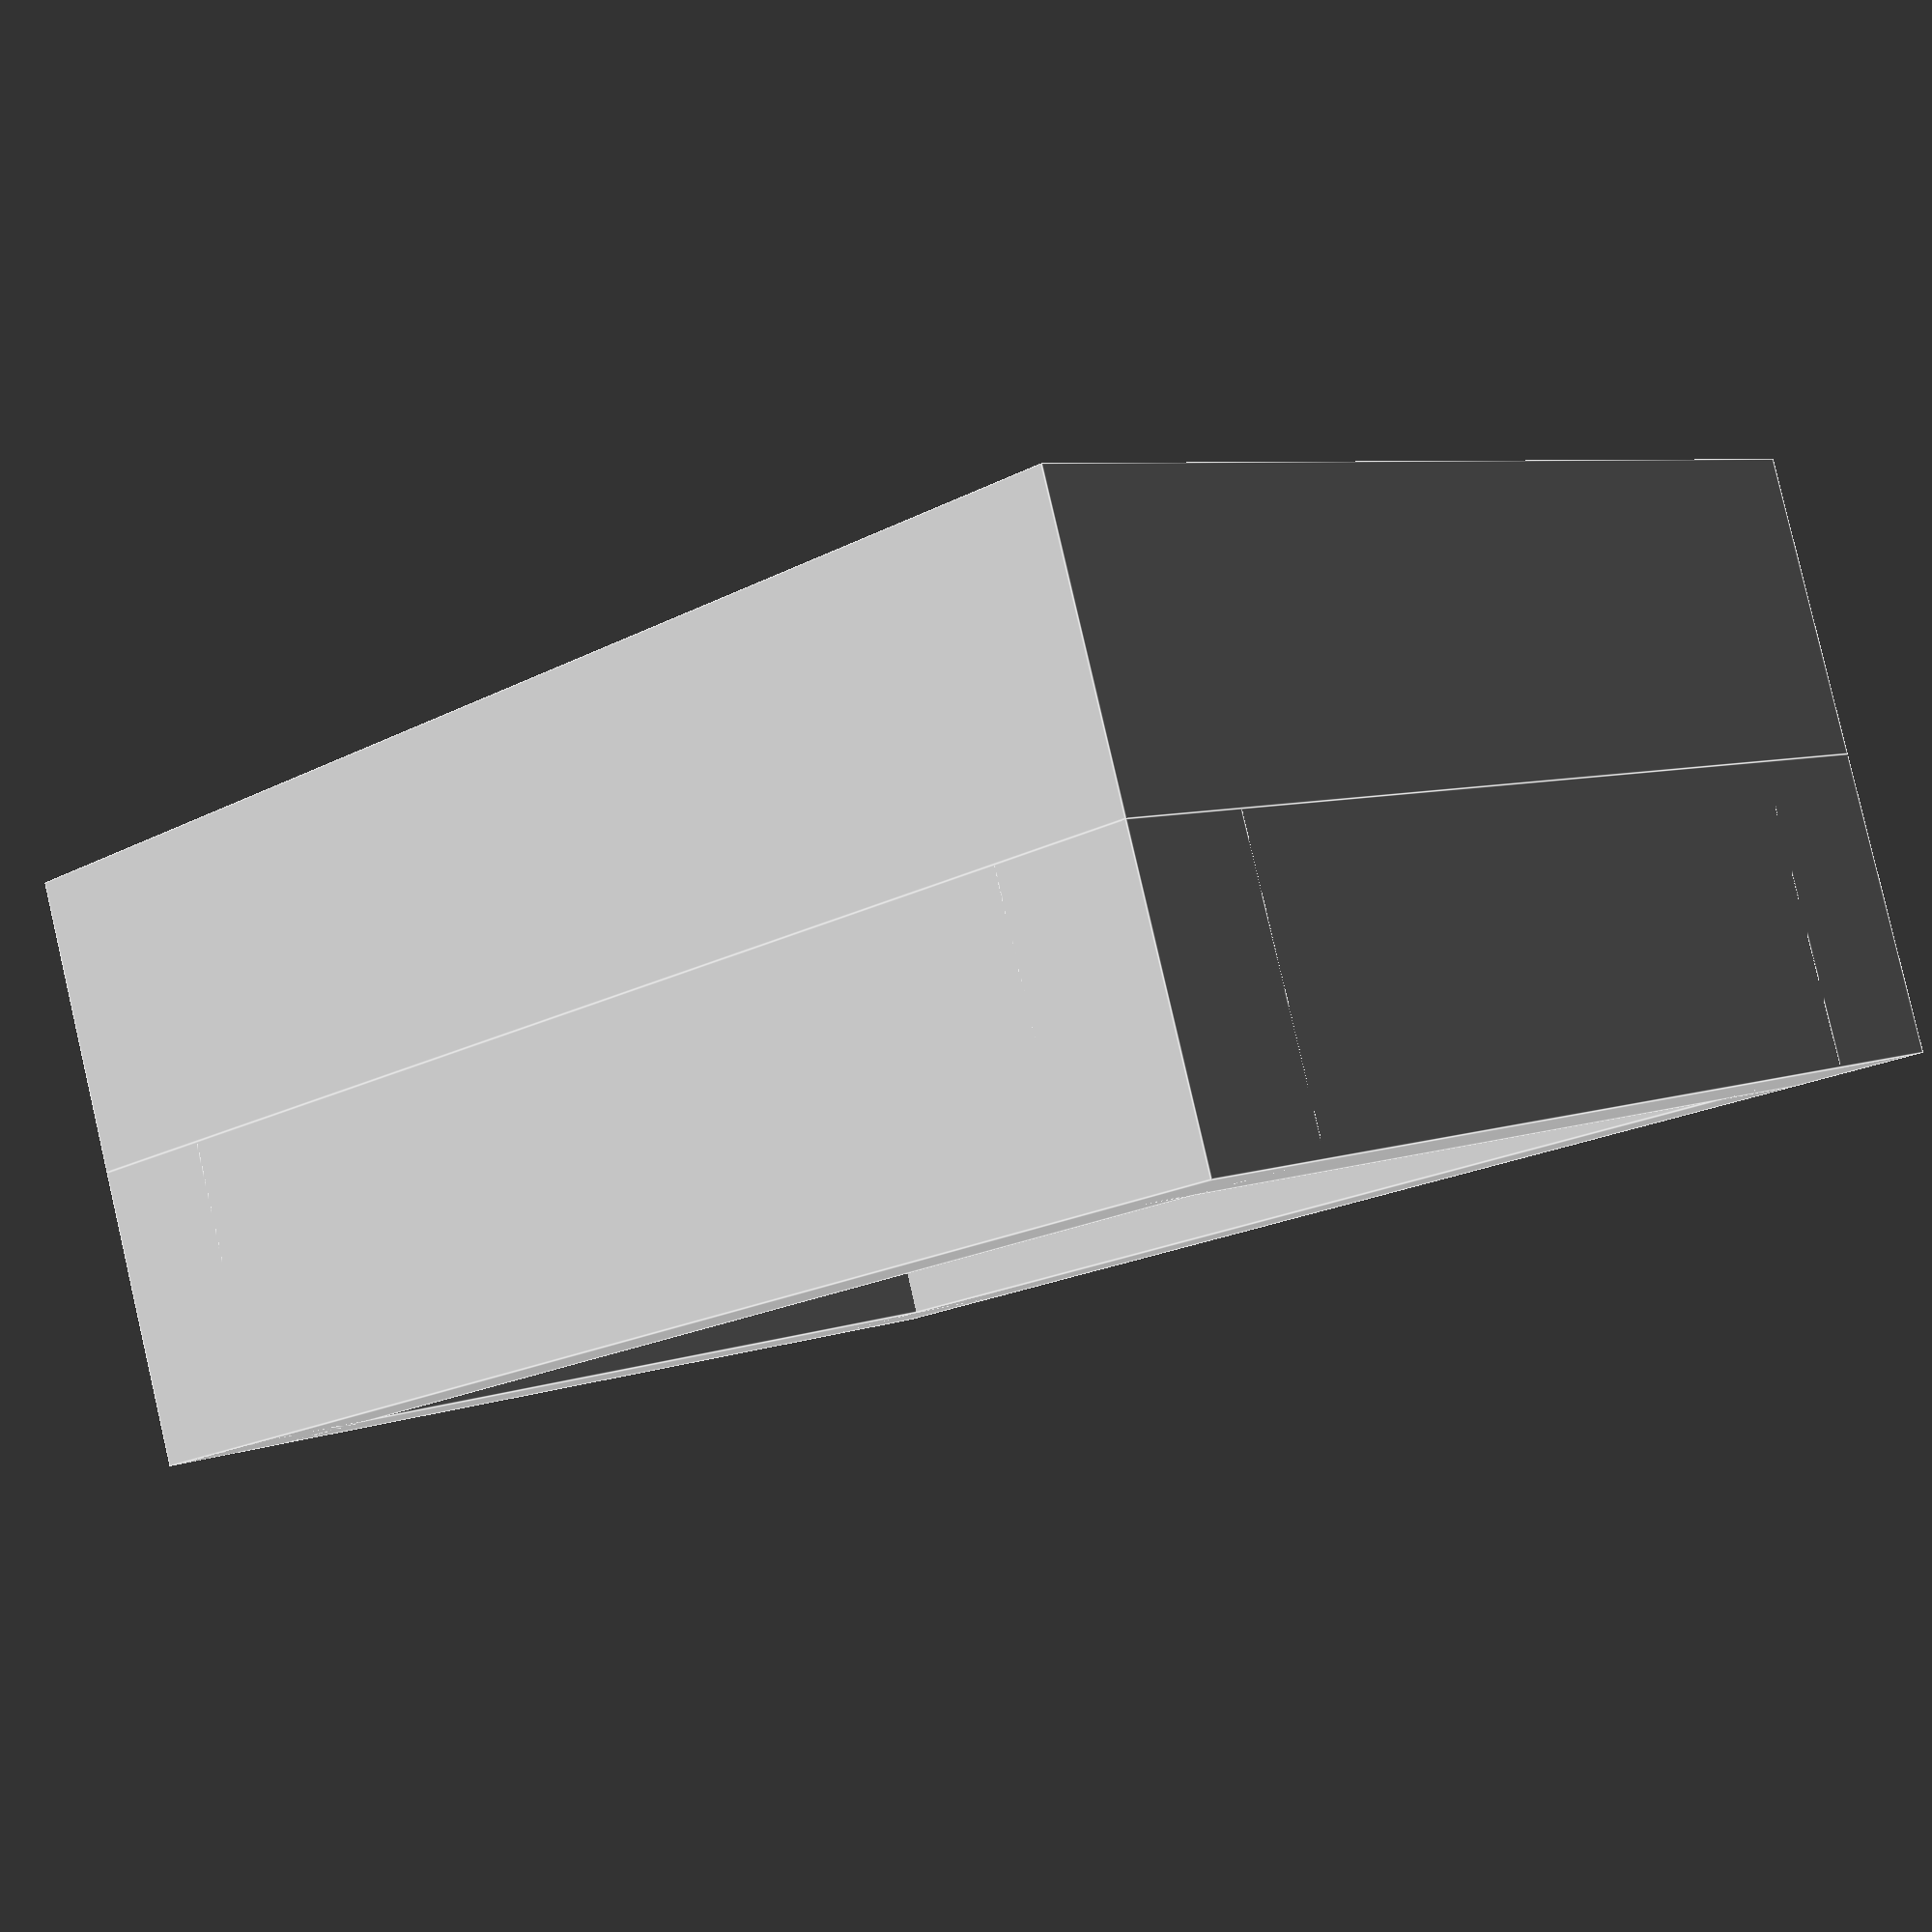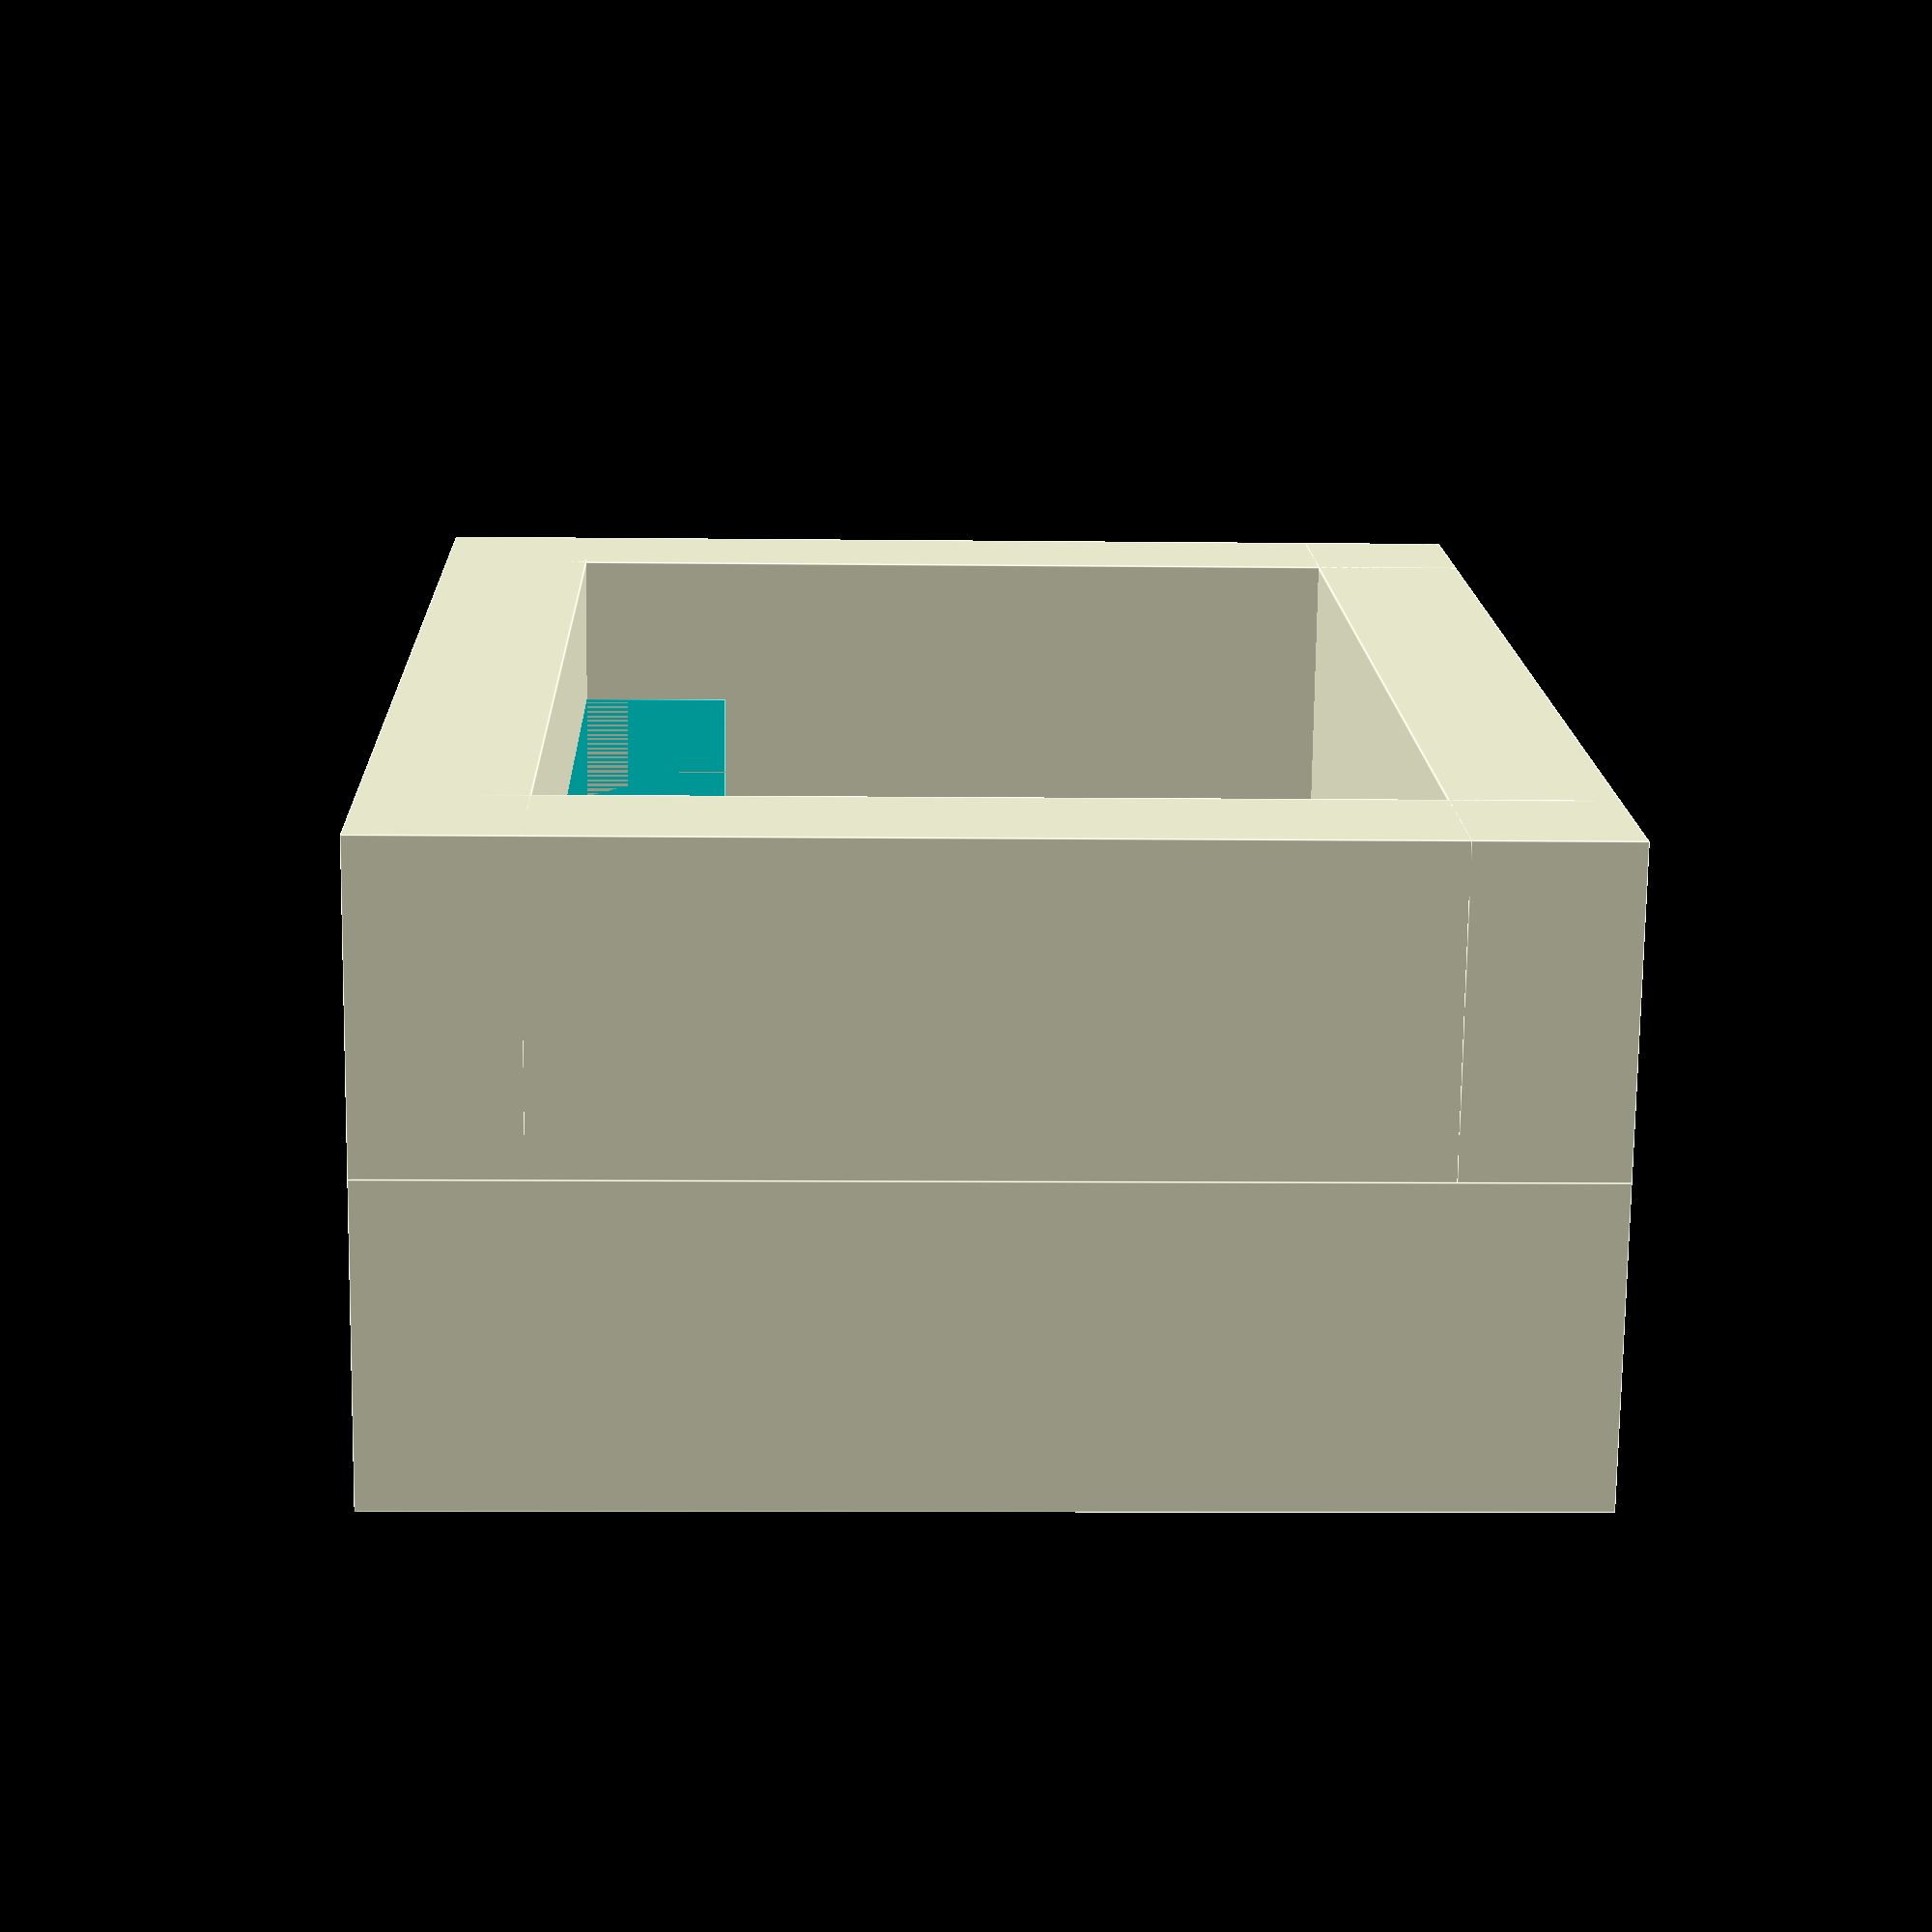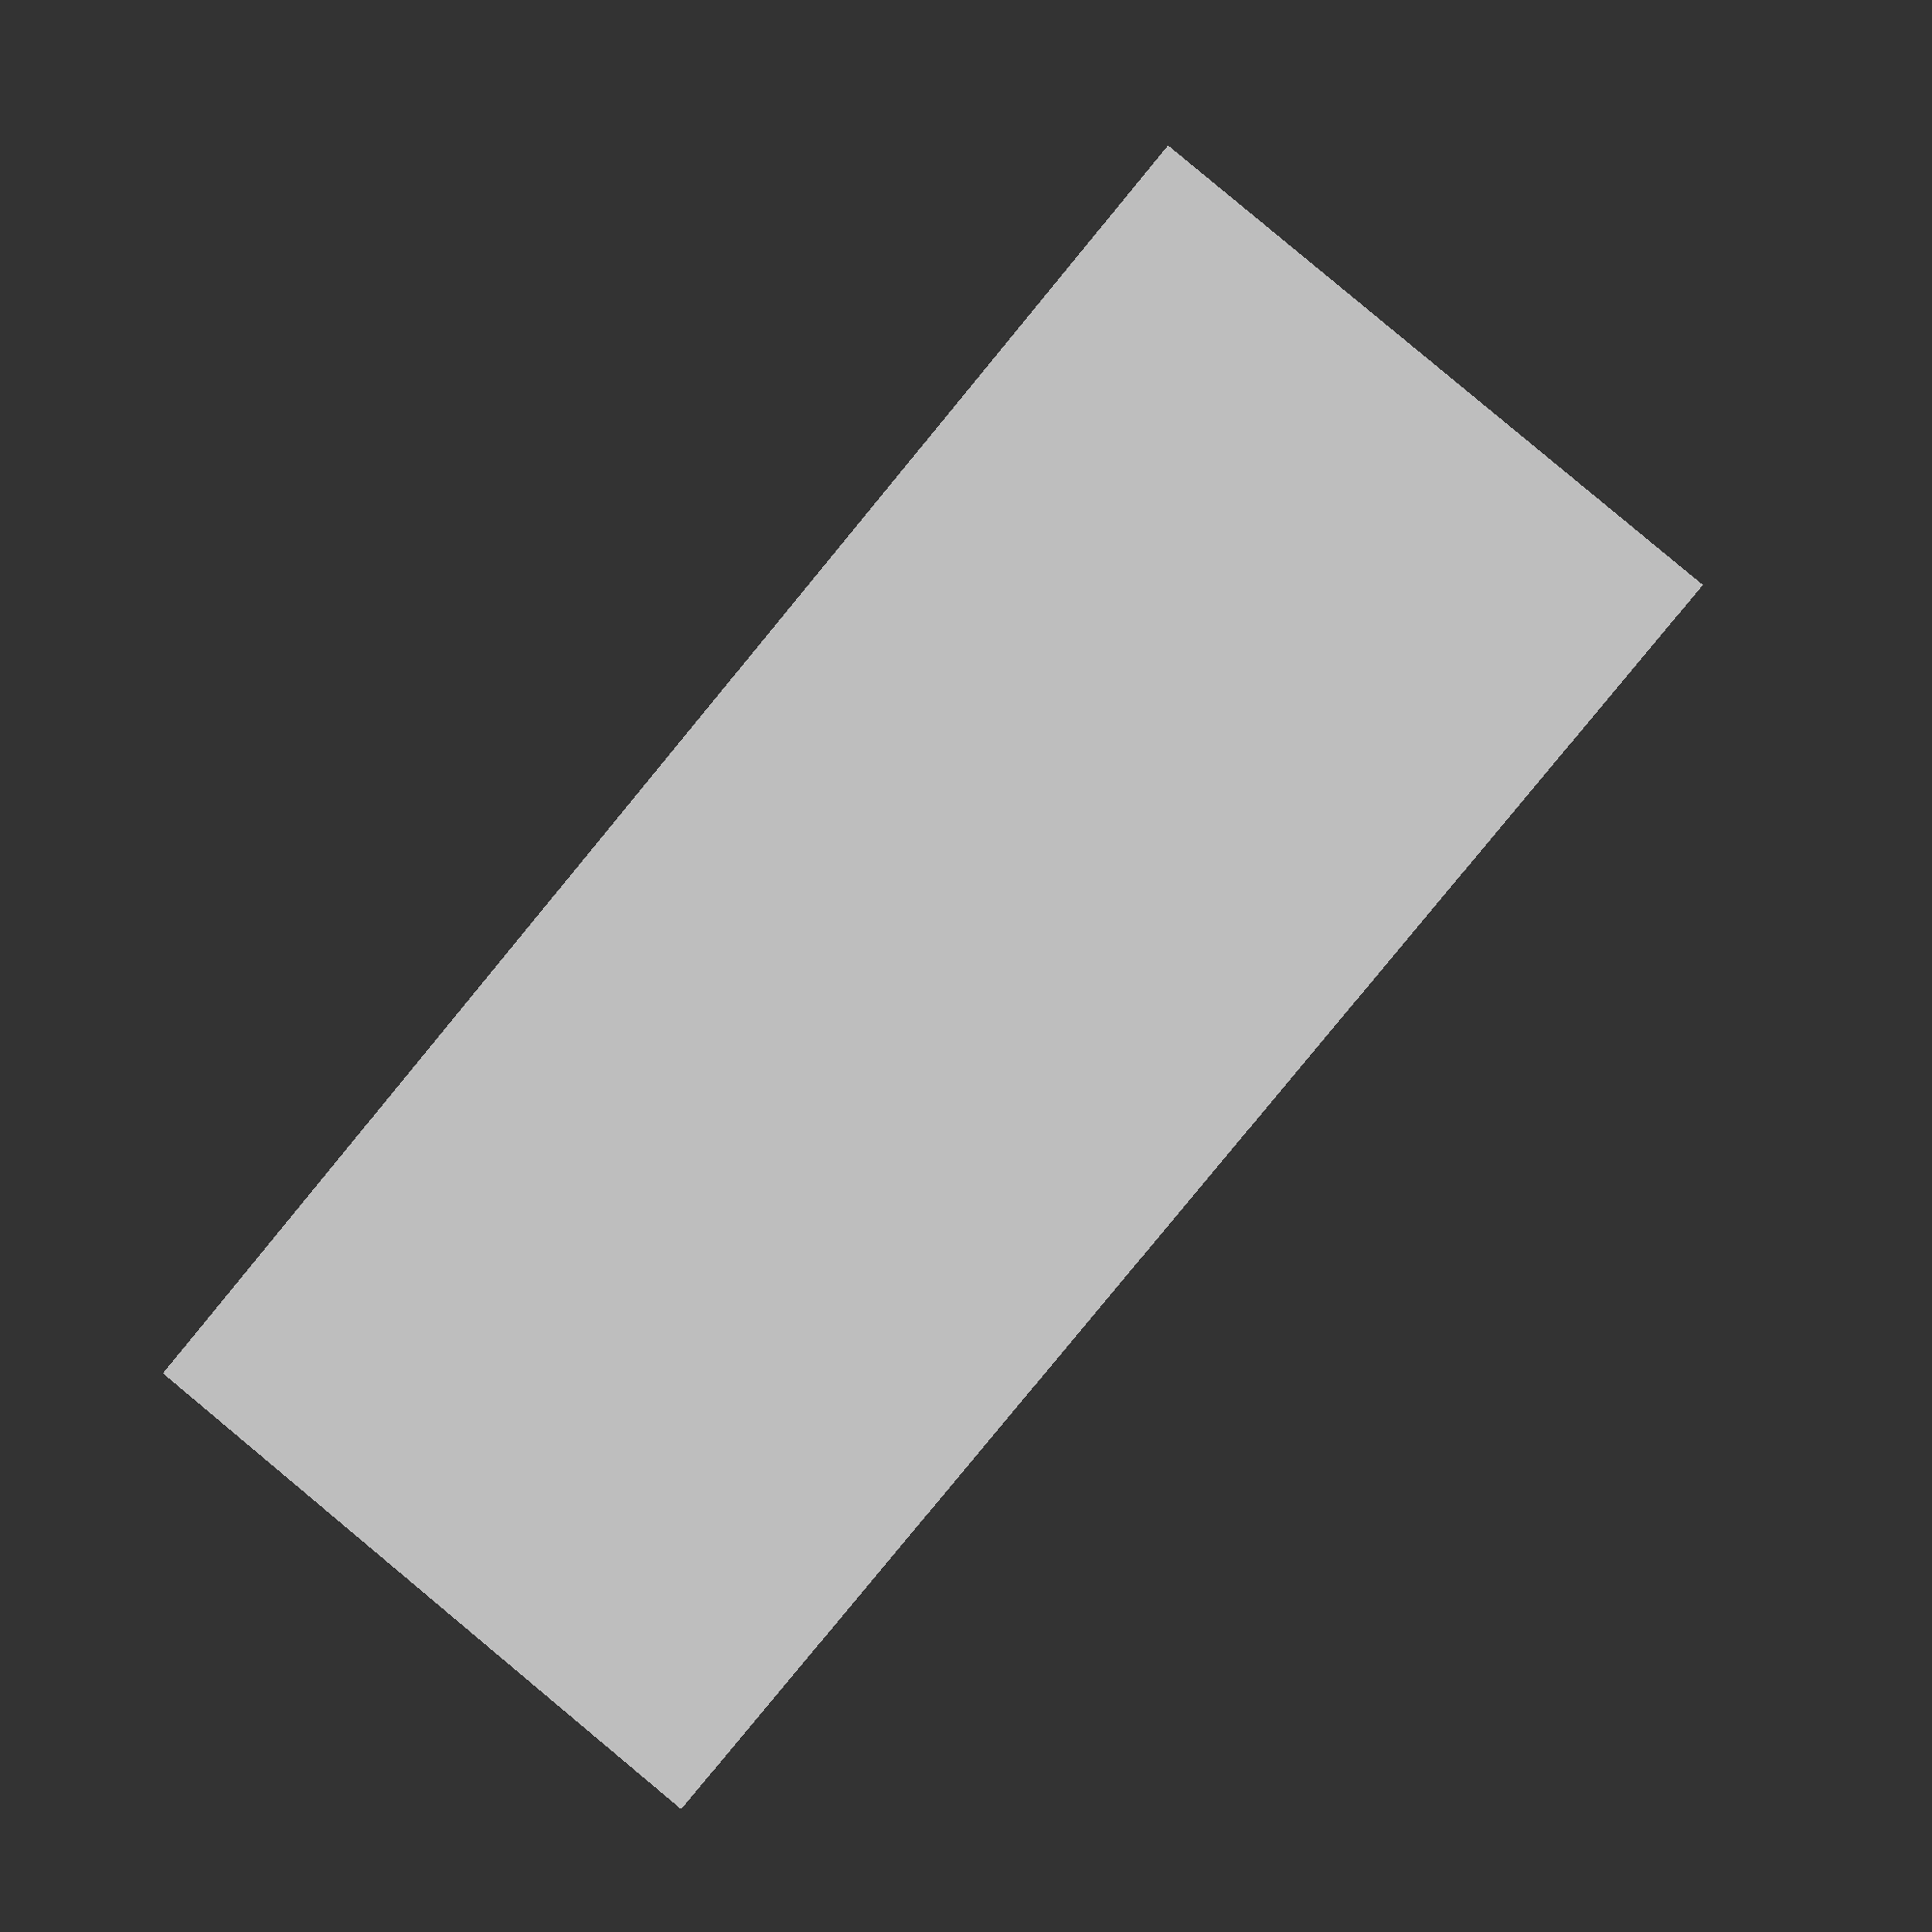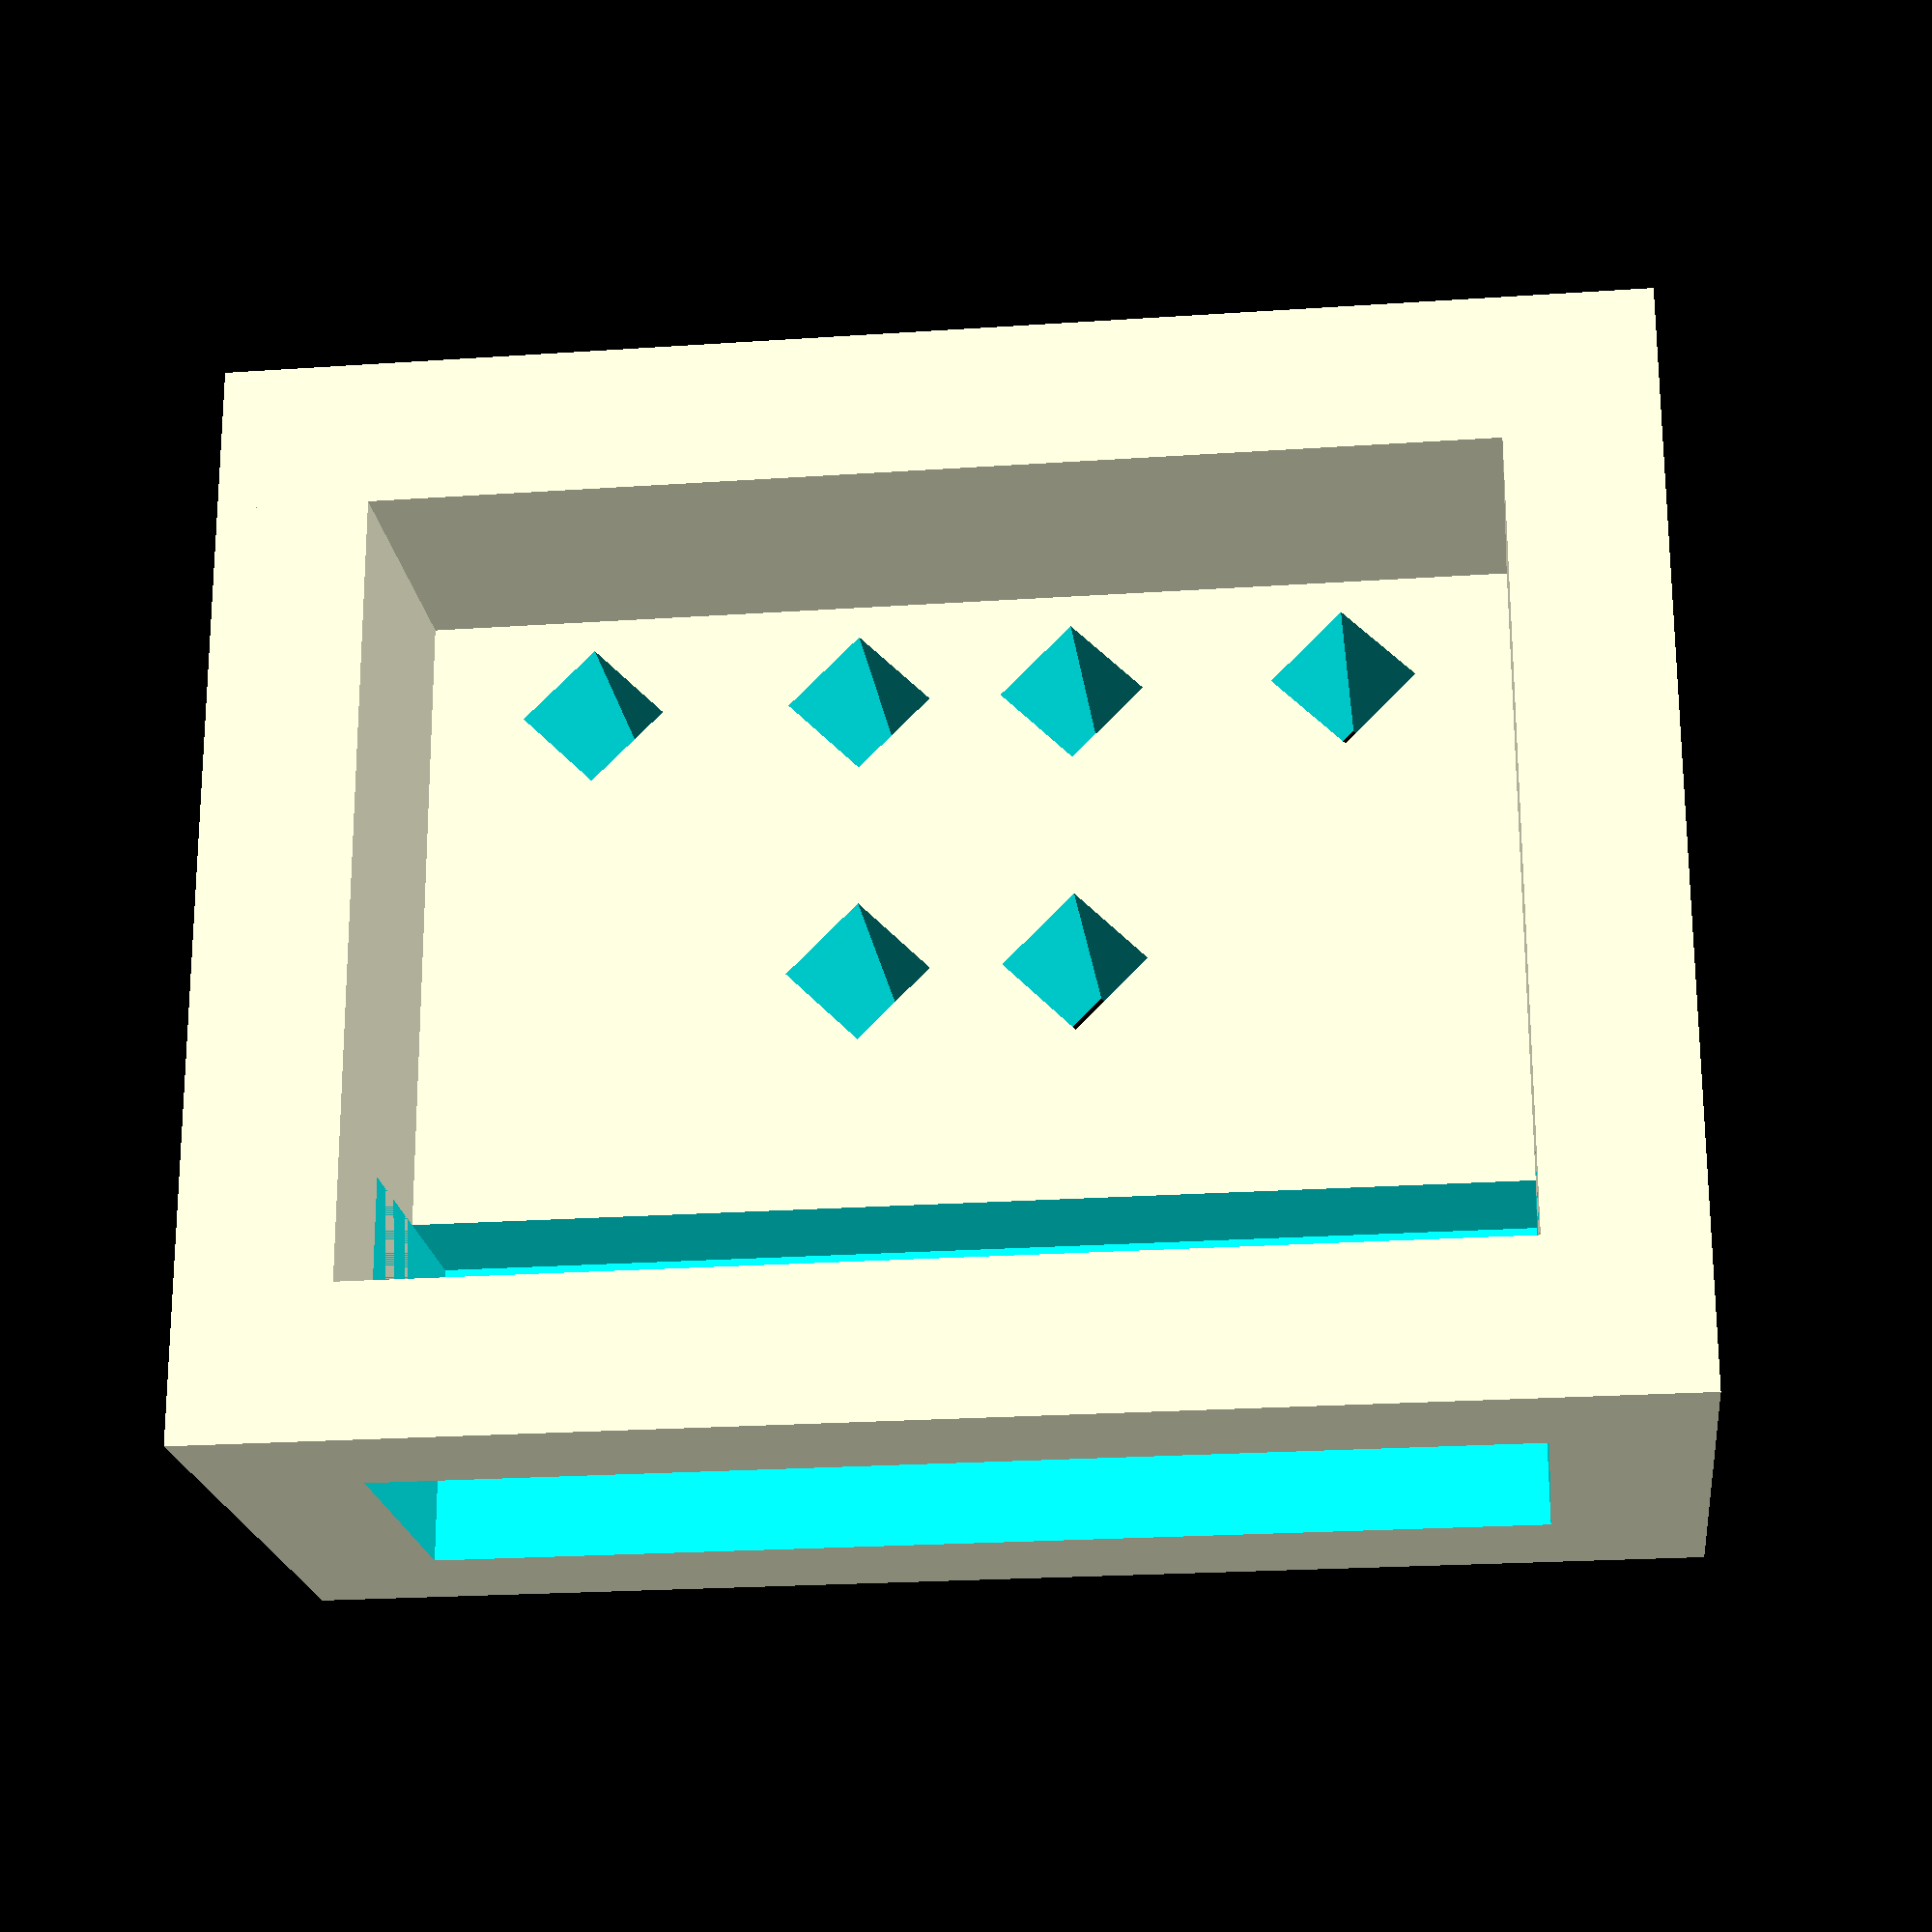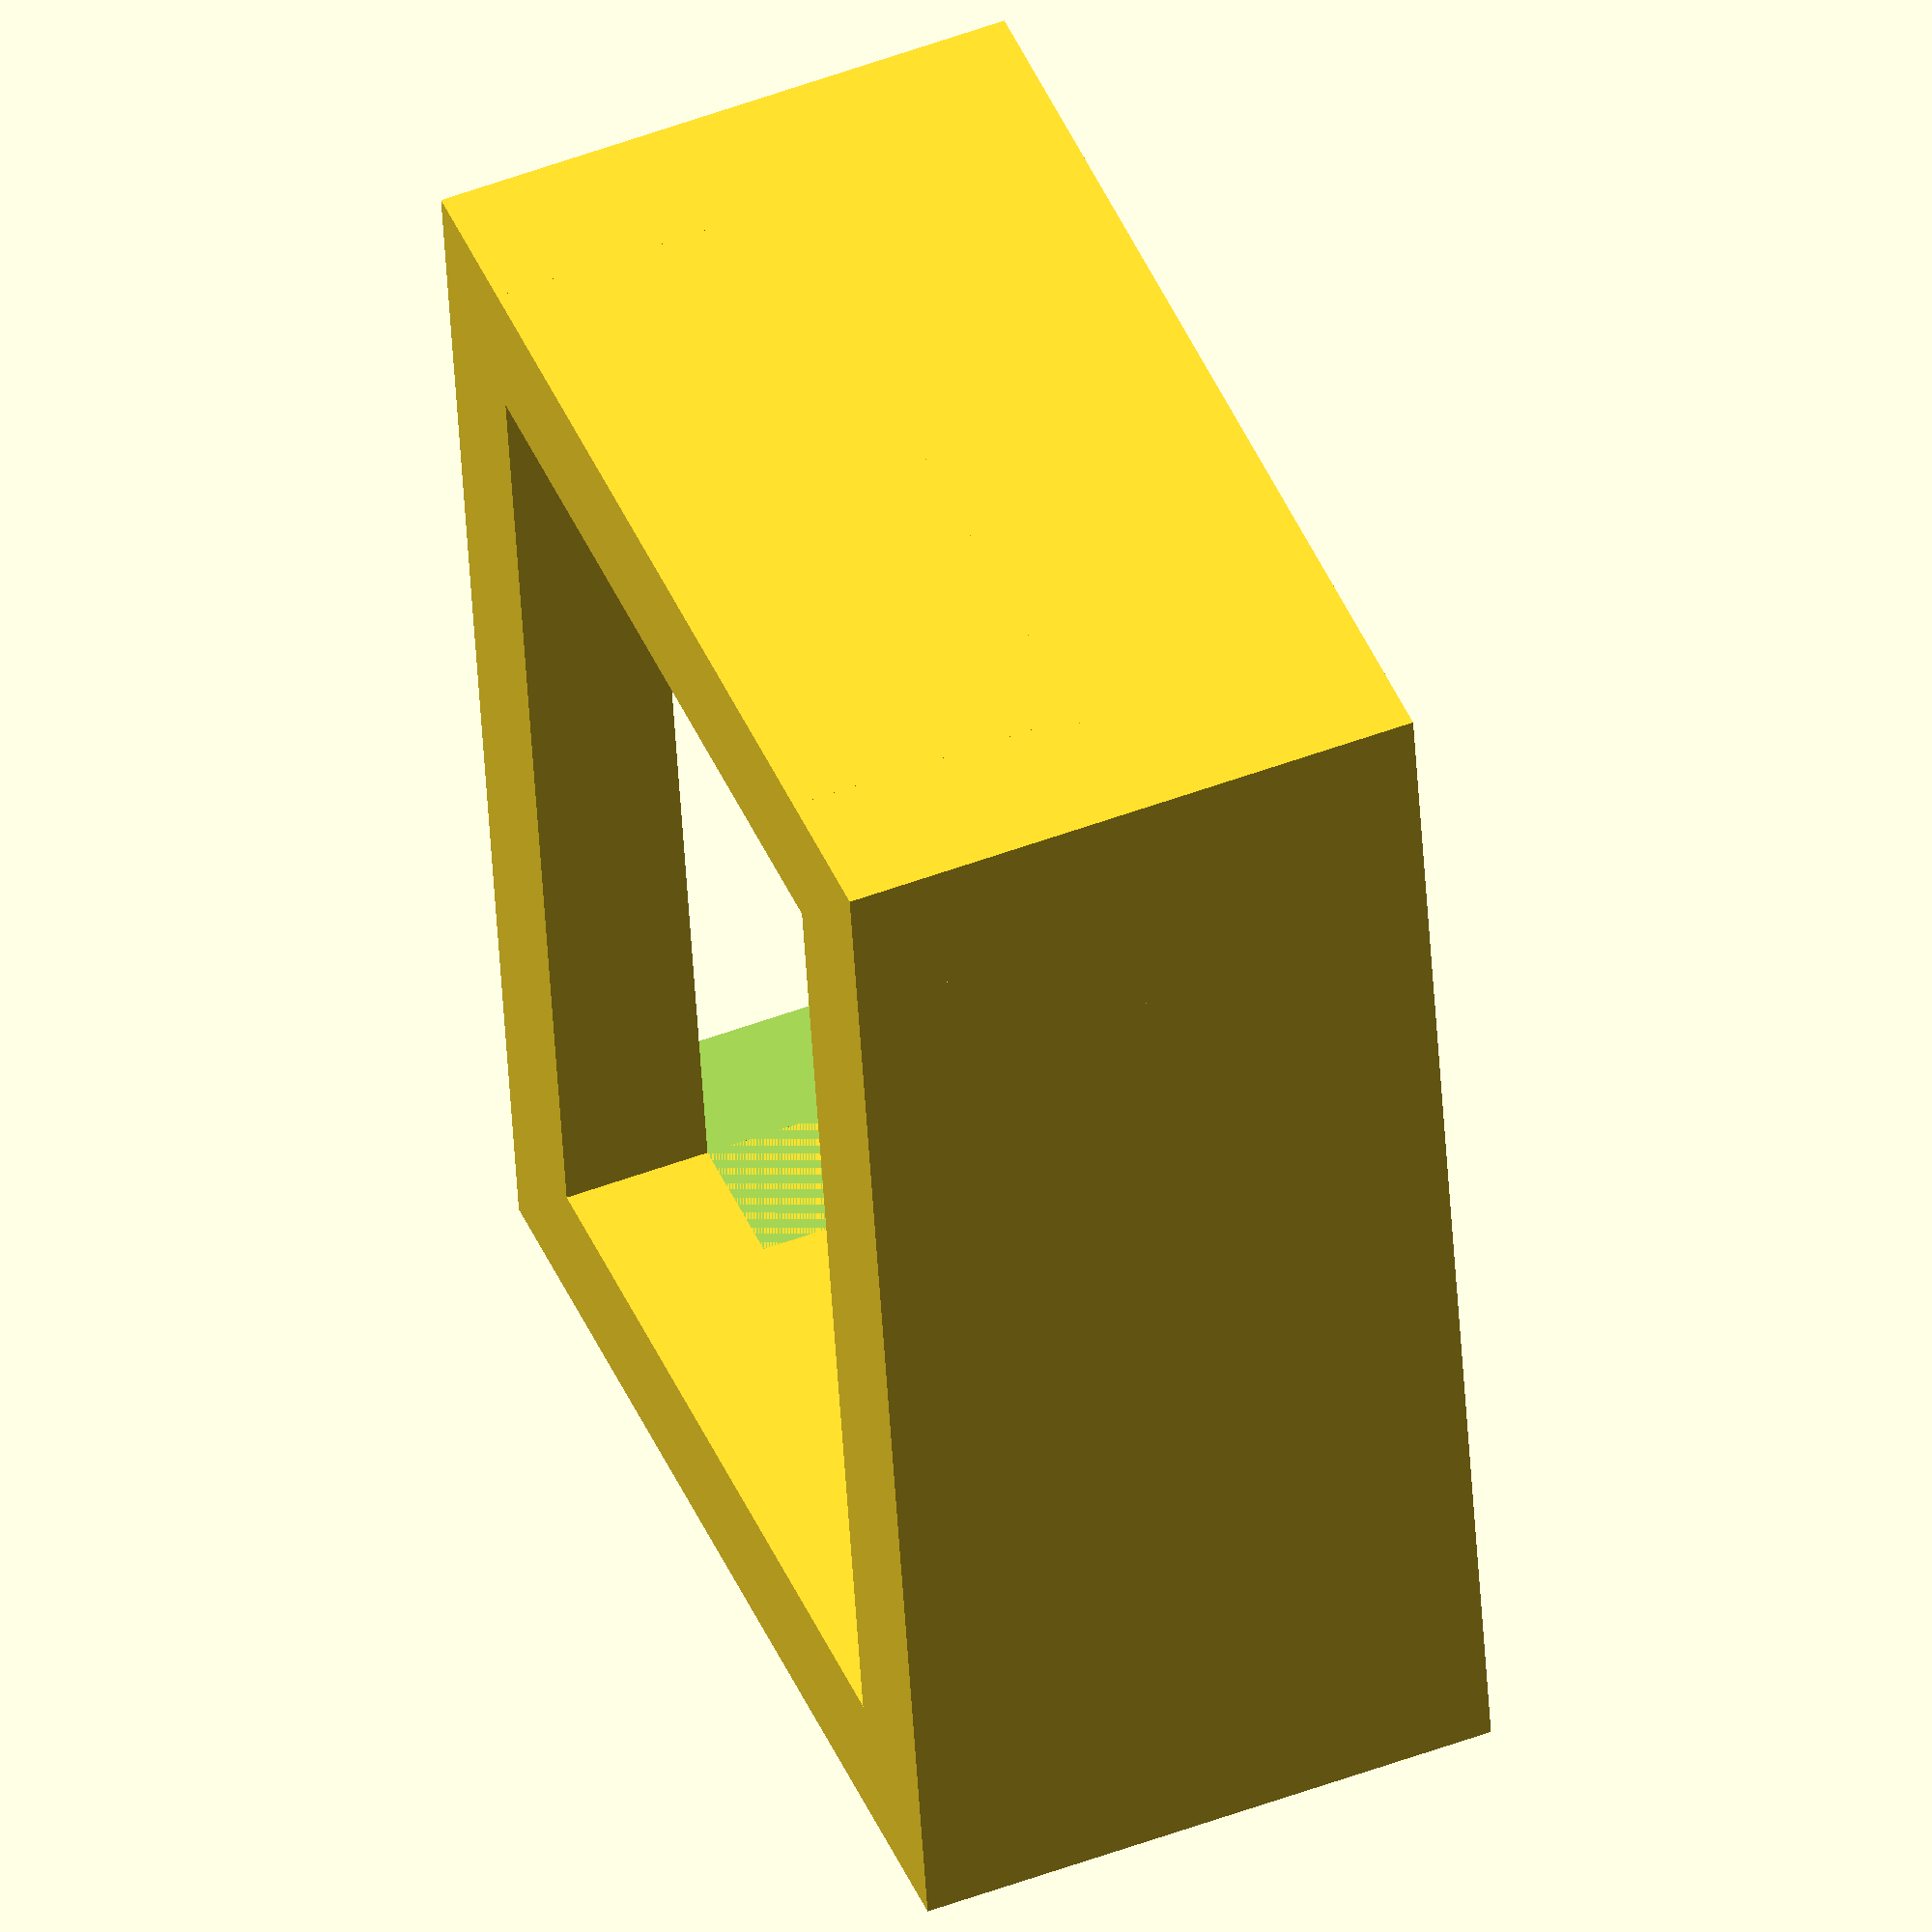
<openscad>
length = 17.78;
height = 12.7;
holeGap = 12.7;
borderT = 2.5;
buff = 0.25;

//*********************************************//
//IMPORTANT//
sensorHoleSize = 2.3 + 0.1;
$fn = 4;
//IF PRINTING $fn = 25;//
//IF ETHAN, sensorHoleSize = 2.3 + 0.1;//
//ELSE, sensorHoleSize = 2.3;//
//*********************************************//

difference()
{
    union()
    {
        cube([5, length + 2*borderT + 2*buff, height + 2*borderT + 2*buff], center = true);
        translate([5,(2*buff + length + borderT)/2,0])
        {
            cube([5, borderT, height + 2*borderT + 2*buff], center = true);
        }
        translate([5,-(2*buff + length + borderT)/2,0])
        {
            cube([5, borderT, height + 2*borderT + 2*buff], center = true);
        }
        translate([5,0,(2*buff + height + borderT)/2])
        {
            cube([5, length + 2*borderT + 2*buff, borderT], center = true);
        }
        translate([5,0,-(2*buff + height + borderT)/2])
        {
            cube([5, length + 2*borderT + 2*buff, borderT], center = true);
        }
    }
    translate([2.5,0,(2*buff + height + borderT)/2])
        {
            cube([5, length + 2*buff, borderT + 5], center = true);
        }
    translate([0, 1.8, 0])
    {
        rotate([90,0,90])
        {   
            cylinder(d = sensorHoleSize,h = 10, center = true);
        }
    }
    translate([0, -1.8, 0])
    {
        rotate([90,0,90])
        {   
            cylinder(d = sensorHoleSize,h = 10, center = true);
        }
    }
    translate([0, 1.8, -height/2 + 1.5])
    {
        rotate([90,0,90])
        {   
            cylinder(d = sensorHoleSize,h = 10, center = true);
        }
    }
    translate([0, -1.8, -height/2 + 1.5])
    {
        rotate([90,0,90])
        {   
            cylinder(d = sensorHoleSize,h = 10, center = true);
        }
    }
    translate([0, holeGap/2, -height/2 + 1.5])
    {
        rotate([90,0,90])
        {   
            cylinder(d = sensorHoleSize,h = 10, center = true);
        }
    }
    translate([0,-holeGap/2 , -height/2 + 1.5])
    {
        rotate([90,0,90])
        {   
            cylinder(d = sensorHoleSize,h = 10, center = true);
        }
    }
}
</openscad>
<views>
elev=353.8 azim=107.7 roll=222.0 proj=p view=edges
elev=187.0 azim=112.2 roll=92.0 proj=p view=edges
elev=358.3 azim=140.4 roll=184.0 proj=p view=solid
elev=290.9 azim=263.3 roll=359.8 proj=p view=wireframe
elev=136.9 azim=183.4 roll=21.7 proj=o view=solid
</views>
